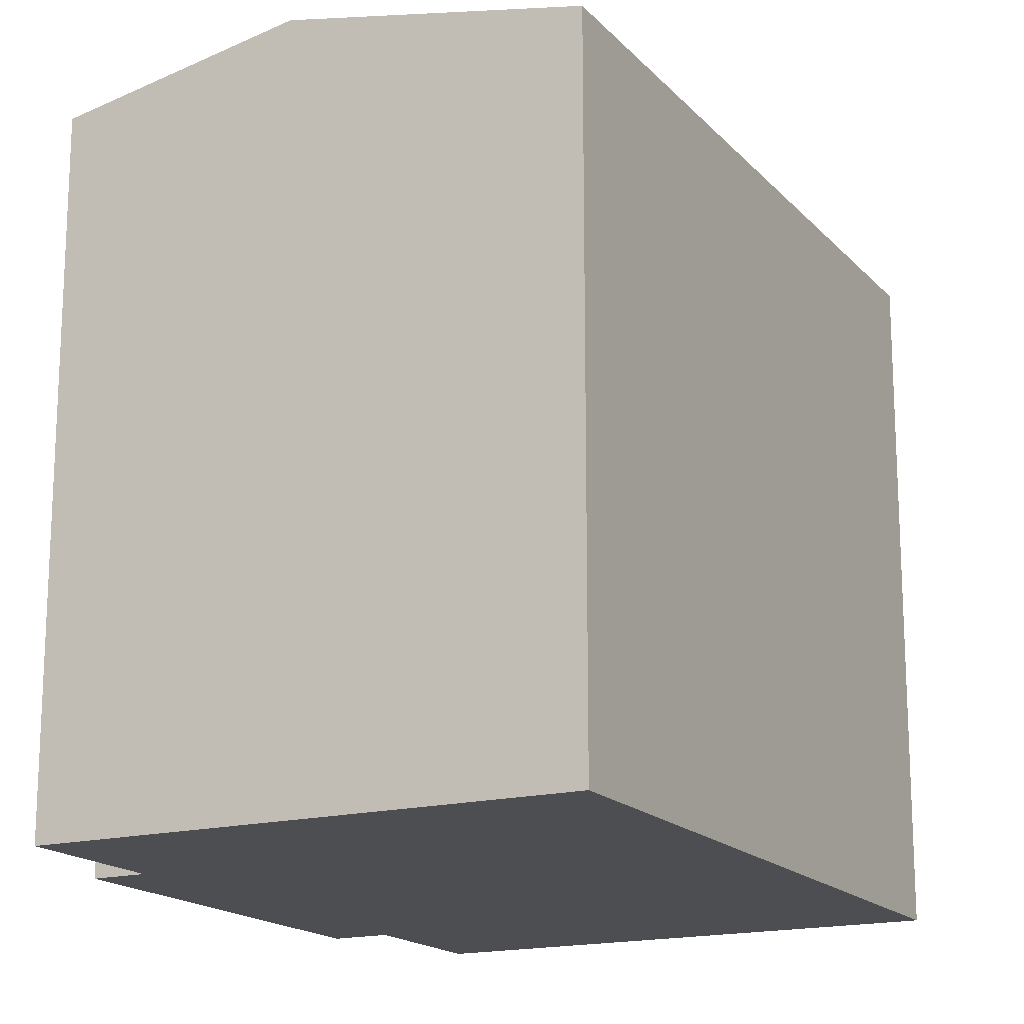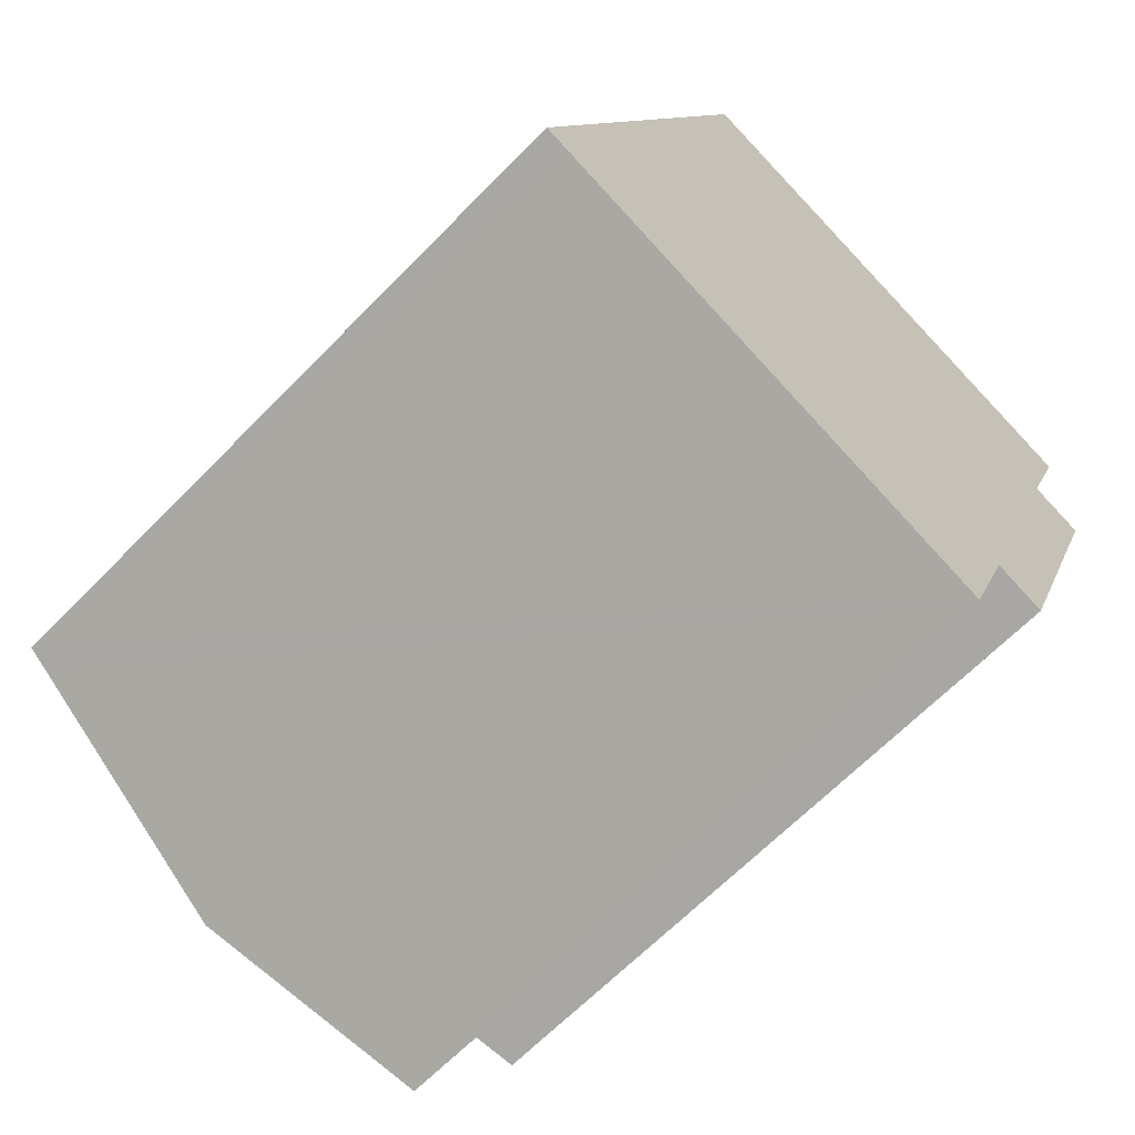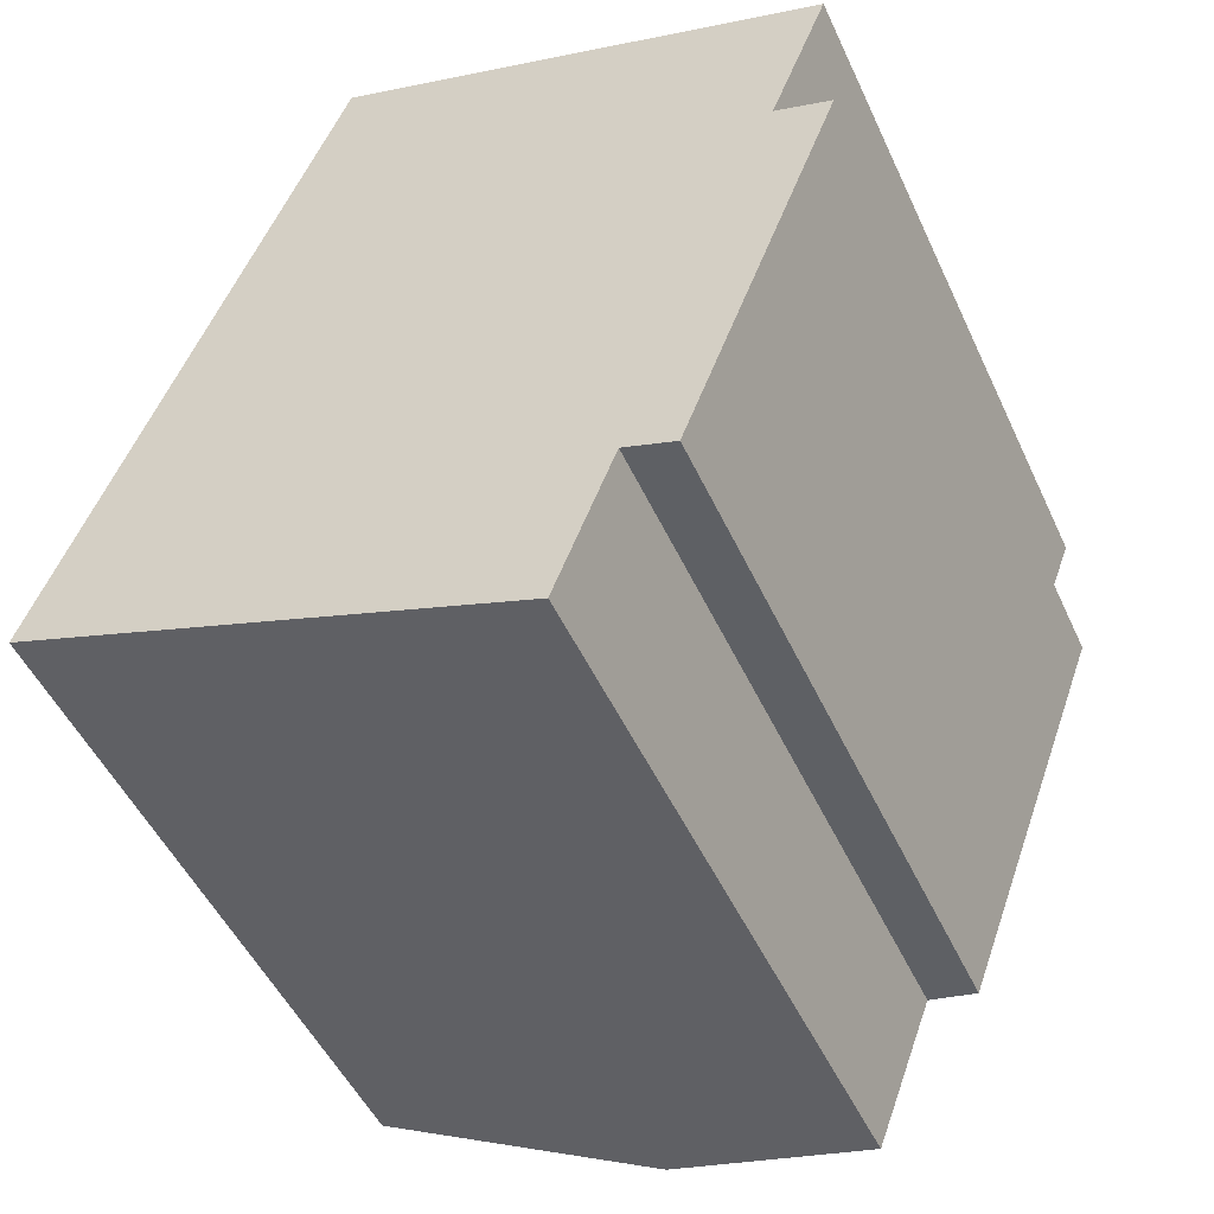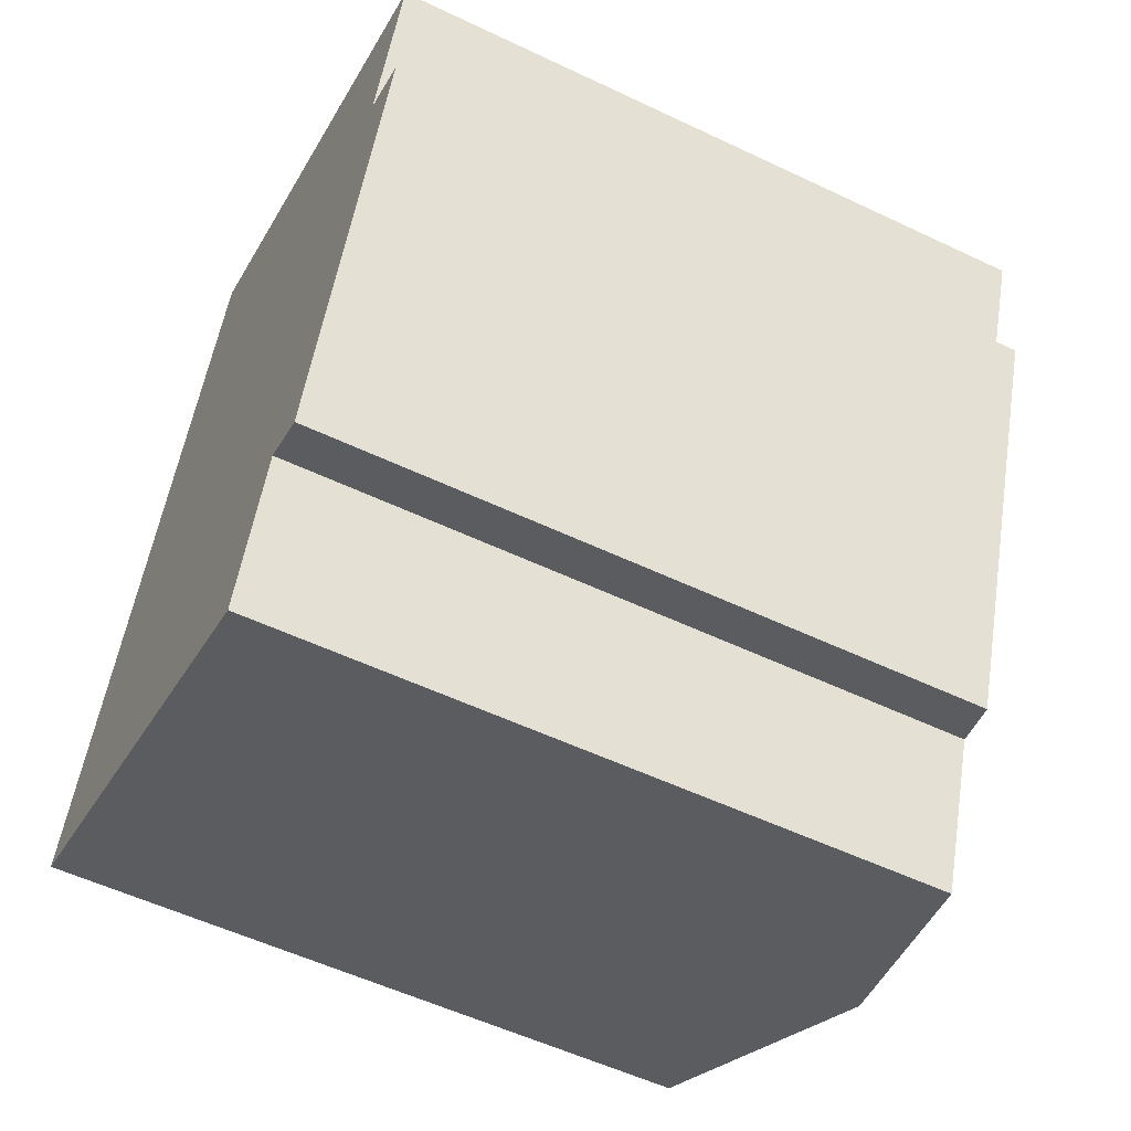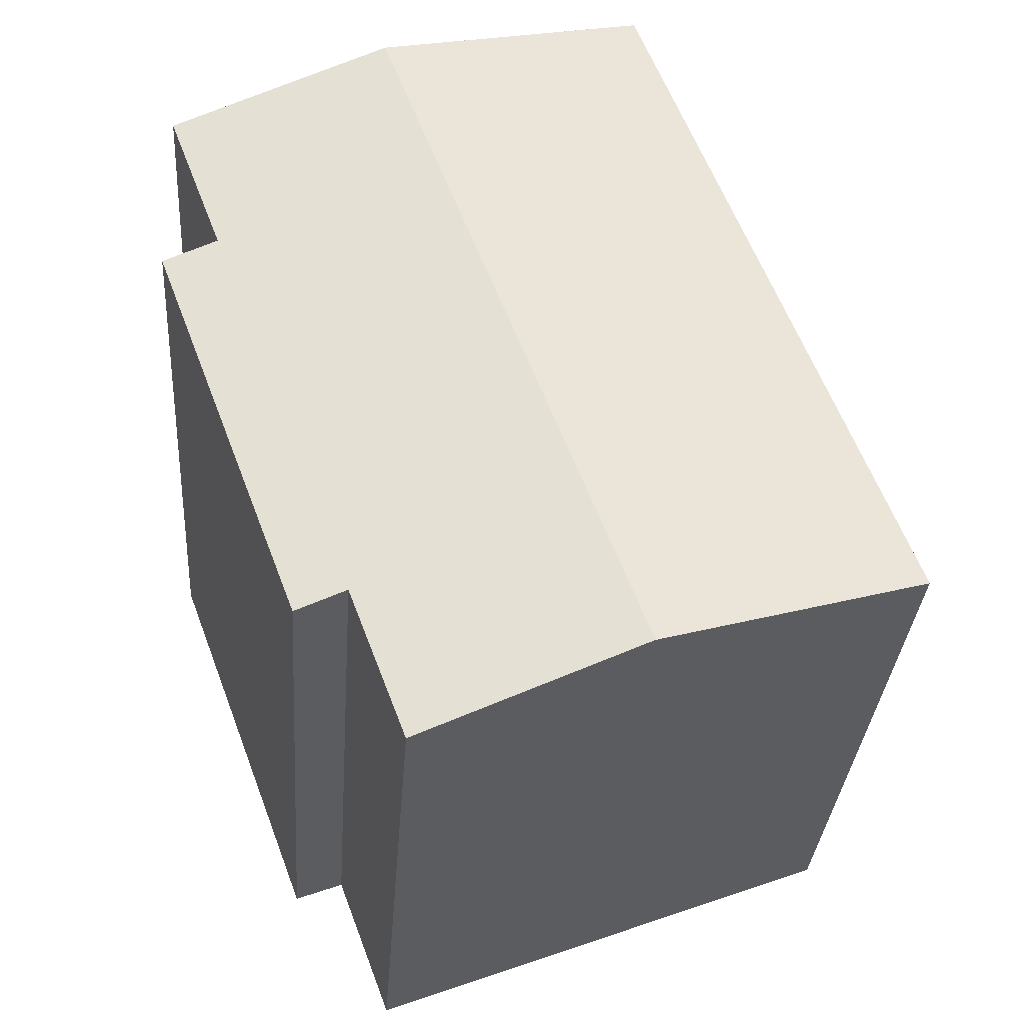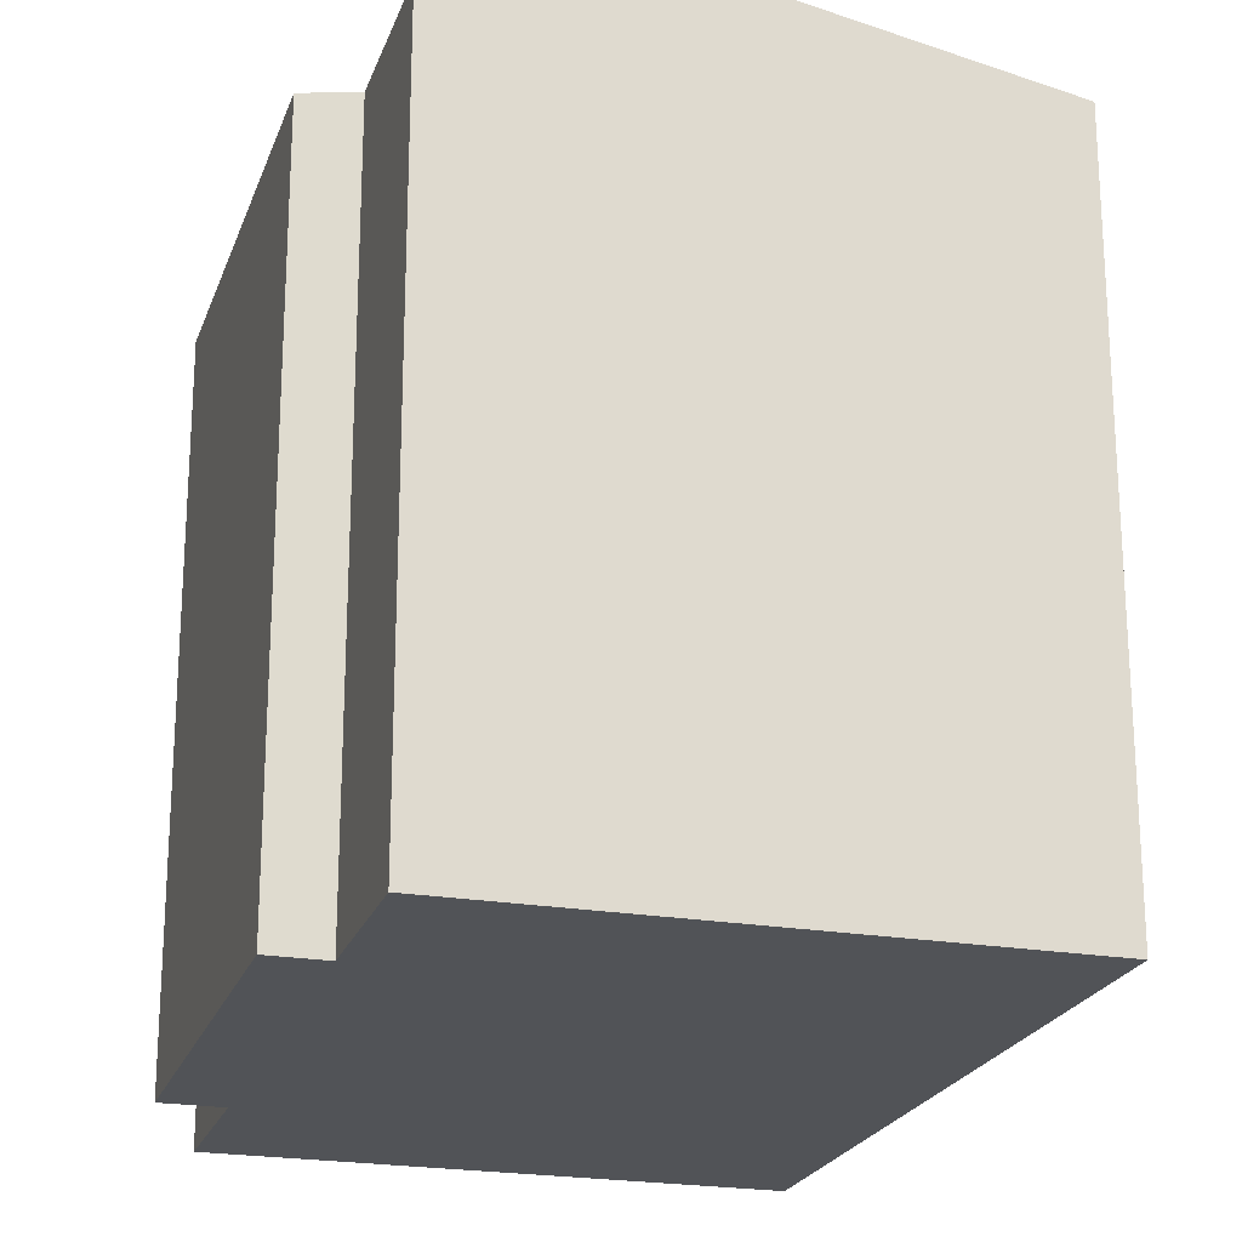
<metadata>
{"format":"obj","ext":"obj","renderer":"f3d","projection":"perspective","resolution":1024,"background":"white","views":[{"elev":-17.1,"azim":-131.8,"up":"+Y"},{"elev":-64.8,"azim":-44.1,"up":"+Z"},{"elev":-50.1,"azim":24.3,"up":"+Z"},{"elev":-54.9,"azim":63.3,"up":"+Z"},{"elev":-32.2,"azim":176.0,"up":"+Z"},{"elev":-22.2,"azim":-176.0,"up":"+Y"}]}
</metadata>
<code>
v  5.265 14.07 -1.994
v  10.65 13.2 -0.689
v  9.55 13.2 -3.617
v  10.36 14.07 11.57
v  13.48 13.21 7.093
v  14.54 13 6.695
v  14.57 13.21 9.976
v  11.63 13 -1.057
v  5.097 13 13.56
v  0.36 13.07 -0.136
v  0 13 7.958e-16
v  5.418 13.06 13.44
v  9.55 2.215e-16 -3.617
v  0.36 8.328e-18 -0.136
v  0 0 0
v  5.265 1.221e-16 -1.994
v  10.65 4.219e-17 -0.689
v  11.63 6.472e-17 -1.057
v  5.097 -8.304e-16 13.56
v  10.36 -7.084e-16 11.57
v  14.57 -6.109e-16 9.976
v  5.418 -8.23e-16 13.44
v  13.48 -4.343e-16 7.093
v  14.54 -4.099e-16 6.695
g defaultobject
f 1 2 3
f 2 1 4
f 2 4 5
f 2 5 6
f 5 4 7
f 6 8 2
f 9 10 11
f 10 9 1
f 1 9 4
f 4 9 12
f 13 1 3
f 1 13 10
f 10 13 11
f 11 13 14
f 11 14 15
f 14 13 16
f 8 17 2
f 17 8 18
f 15 9 11
f 9 15 19
f 19 12 9
f 12 19 4
f 4 19 7
f 7 19 20
f 7 20 21
f 20 19 22
f 23 6 5
f 6 23 24
f 21 5 7
f 5 21 23
f 24 8 6
f 8 24 18
f 17 3 2
f 3 17 13
f 24 23 18
f 14 19 15
f 19 14 16
f 19 16 22
f 22 16 20
f 20 16 13
f 20 13 23
f 20 23 21
f 23 13 17
f 23 17 18

</code>
